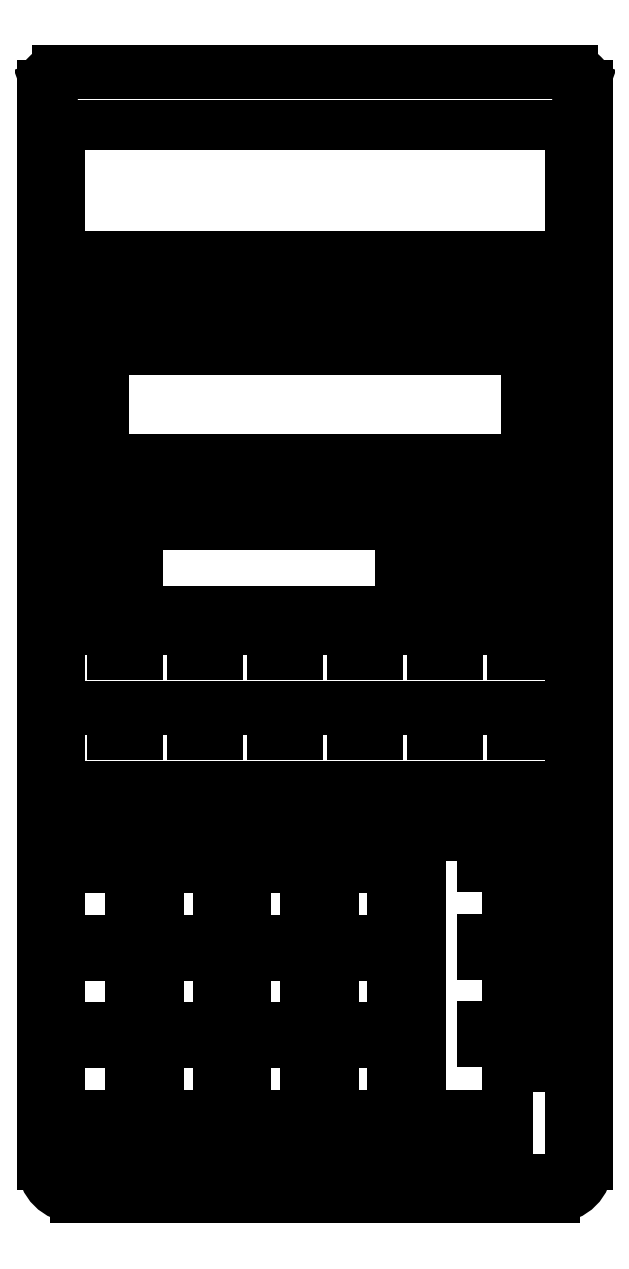
<metadata>
{"format":"dxf","ext":"dxf","renderer":"ezdxf+matplotlib","layout":"modelspace","background":"white","min_lineweight":24,"dpi":150}
</metadata>
<code>
0
SECTION
2
ENTITIES
0
LINE
8
0
10
3.399
20
3.127
30
0
11
3.399
21
2.979
31
0
0
LINE
8
0
10
3.404
20
2.974
30
0
11
3.47
21
2.974
31
0
0
LINE
8
0
10
3.474
20
3.127
30
0
11
3.474
21
2.979
31
0
0
LINE
8
0
10
3.401
20
3.129
30
0
11
3.472
21
3.129
31
0
0
LINE
8
0
10
3.403
20
3.122
30
0
11
3.471
21
3.122
31
0
0
LINE
8
0
10
3.4
20
3.102
30
0
11
3.474
21
3.102
31
0
0
LINE
8
0
10
3.4
20
3.067
30
0
11
3.474
21
3.067
31
0
0
LINE
8
0
10
3.402
20
3.024
30
0
11
3.472
21
3.024
31
0
0
LINE
8
0
10
3.404
20
2.975
30
0
11
3.47
21
2.975
31
0
0
LINE
8
0
10
3.4
20
3.127
30
0
11
3.4
21
2.979
31
0
0
LINE
8
0
10
3.474
20
3.127
30
0
11
3.474
21
2.979
31
0
0
LINE
8
0
10
3.401
20
3.129
30
0
11
3.472
21
3.129
31
0
0
LINE
8
0
10
3.404
20
2.977
30
0
11
3.47
21
2.977
31
0
0
LINE
8
0
10
3.402
20
3.121
30
0
11
3.402
21
3.102
31
0
0
LINE
8
0
10
3.472
20
3.121
30
0
11
3.472
21
3.102
31
0
0
LINE
8
0
10
3.402
20
3.104
30
0
11
3.472
21
3.104
31
0
0
LINE
8
0
10
3.403
20
3.099
30
0
11
3.471
21
3.099
31
0
0
LINE
8
0
10
3.403
20
3.096
30
0
11
3.471
21
3.096
31
0
0
LINE
8
0
10
3.402
20
3.102
30
0
11
3.403
21
3.099
31
0
0
LINE
8
0
10
3.472
20
3.102
30
0
11
3.471
21
3.099
31
0
0
LINE
8
0
10
3.406
20
3.071
30
0
11
3.468
21
3.071
31
0
0
LINE
8
0
10
3.4
20
3.068
30
0
11
3.474
21
3.068
31
0
0
LINE
8
0
10
3.405
20
3.096
30
0
11
3.405
21
3.072
31
0
0
LINE
8
0
10
3.469
20
3.096
30
0
11
3.469
21
3.072
31
0
0
LINE
8
0
10
3.408
20
3.094
30
0
11
3.466
21
3.094
31
0
0
LINE
8
0
10
3.407
20
3.093
30
0
11
3.407
21
3.074
31
0
0
LINE
8
0
10
3.408
20
3.073
30
0
11
3.466
21
3.073
31
0
0
LINE
8
0
10
3.467
20
3.093
30
0
11
3.467
21
3.074
31
0
0
LINE
8
0
10
3.408
20
3.09
30
0
11
3.408
21
3.077
31
0
0
LINE
8
0
10
3.466
20
3.09
30
0
11
3.466
21
3.077
31
0
0
LINE
8
0
10
3.403
20
3.099
30
0
11
3.402
21
3.068
31
0
0
LINE
8
0
10
3.471
20
3.099
30
0
11
3.472
21
3.068
31
0
0
LINE
8
0
10
3.472
20
3.068
30
0
11
3.472
21
2.979
31
0
0
LINE
8
0
10
3.402
20
3.068
30
0
11
3.402
21
2.979
31
0
0
ARC
8
0
10
3.408
20
3.093
30
0
40
0.001
50
90
51
180
0
ARC
8
0
10
3.408
20
3.074
30
0
40
0.001
50
180
51
270
0
ARC
8
0
10
3.466
20
3.074
30
0
40
0.001
50
270
51
0
0
ARC
8
0
10
3.466
20
3.093
30
0
40
0.001
50
1.272e-12
51
90
0
ARC
8
0
10
3.406
20
3.072
30
0
40
0.001
50
180
51
270
0
ARC
8
0
10
3.468
20
3.072
30
0
40
0.001
50
270
51
0
0
LINE
8
0
10
3.409
20
3.091
30
0
11
3.465
21
3.091
31
0
0
LINE
8
0
10
3.409
20
3.076
30
0
11
3.465
21
3.076
31
0
0
ARC
8
0
10
3.409
20
3.09
30
0
40
0.001
50
90
51
180
0
ARC
8
0
10
3.409
20
3.077
30
0
40
0.001
50
180
51
270
0
ARC
8
0
10
3.465
20
3.077
30
0
40
0.001
50
270
51
0
0
ARC
8
0
10
3.465
20
3.09
30
0
40
0.001
50
0
51
90
0
ARC
8
0
10
3.401
20
3.127
30
0
40
0.002
50
90
51
180
0
ARC
8
0
10
3.472
20
3.127
30
0
40
0.002
50
360
51
90
0
ARC
8
0
10
3.401
20
3.127
30
0
40
0.0015
50
90
51
180
0
ARC
8
0
10
3.472
20
3.127
30
0
40
0.0015
50
360
51
90
0
LINE
8
0
10
3.474
20
3.127
30
0
11
3.472
21
3.121
31
0
0
LINE
8
0
10
3.4
20
3.127
30
0
11
3.402
21
3.121
31
0
0
ARC
8
0
10
3.404
20
2.979
30
0
40
0.002
50
180
51
270
0
ARC
8
0
10
3.47
20
2.979
30
0
40
0.002
50
270
51
0
0
ARC
8
0
10
3.404
20
2.979
30
0
40
0.004
50
180
51
270
0
ARC
8
0
10
3.404
20
2.979
30
0
40
0.0045
50
180
51
270
0
ARC
8
0
10
3.47
20
2.979
30
0
40
0.004
50
270
51
0
0
ARC
8
0
10
3.47
20
2.979
30
0
40
0.0045
50
270
51
0
0
POLYLINE
8
0
66
     1
10
0
20
0
30
0
70
     1
0
VERTEX
8
0
10
3.406
20
3.027
30
0
0
VERTEX
8
0
10
3.406
20
3.031
30
0
0
VERTEX
8
0
10
3.413
20
3.031
30
0
0
VERTEX
8
0
10
3.413
20
3.027
30
0
0
SEQEND
8
0
0
POLYLINE
8
0
66
     1
10
0
20
0
30
0
70
     1
0
VERTEX
8
0
10
3.406
20
3.038
30
0
0
VERTEX
8
0
10
3.406
20
3.042
30
0
0
VERTEX
8
0
10
3.413
20
3.042
30
0
0
VERTEX
8
0
10
3.413
20
3.038
30
0
0
SEQEND
8
0
0
POLYLINE
8
0
66
     1
10
0
20
0
30
0
70
     1
0
VERTEX
8
0
10
3.406
20
3.049
30
0
0
VERTEX
8
0
10
3.406
20
3.053
30
0
0
VERTEX
8
0
10
3.413
20
3.053
30
0
0
VERTEX
8
0
10
3.413
20
3.049
30
0
0
SEQEND
8
0
0
POLYLINE
8
0
66
     1
10
0
20
0
30
0
70
     1
0
VERTEX
8
0
10
3.417
20
3.027
30
0
0
VERTEX
8
0
10
3.417
20
3.031
30
0
0
VERTEX
8
0
10
3.424
20
3.031
30
0
0
VERTEX
8
0
10
3.424
20
3.027
30
0
0
SEQEND
8
0
0
POLYLINE
8
0
66
     1
10
0
20
0
30
0
70
     1
0
VERTEX
8
0
10
3.417
20
3.038
30
0
0
VERTEX
8
0
10
3.417
20
3.042
30
0
0
VERTEX
8
0
10
3.424
20
3.042
30
0
0
VERTEX
8
0
10
3.424
20
3.038
30
0
0
SEQEND
8
0
0
POLYLINE
8
0
66
     1
10
0
20
0
30
0
70
     1
0
VERTEX
8
0
10
3.417
20
3.049
30
0
0
VERTEX
8
0
10
3.417
20
3.053
30
0
0
VERTEX
8
0
10
3.424
20
3.053
30
0
0
VERTEX
8
0
10
3.424
20
3.049
30
0
0
SEQEND
8
0
0
POLYLINE
8
0
66
     1
10
0
20
0
30
0
70
     1
0
VERTEX
8
0
10
3.428
20
3.027
30
0
0
VERTEX
8
0
10
3.428
20
3.031
30
0
0
VERTEX
8
0
10
3.435
20
3.031
30
0
0
VERTEX
8
0
10
3.435
20
3.027
30
0
0
SEQEND
8
0
0
POLYLINE
8
0
66
     1
10
0
20
0
30
0
70
     1
0
VERTEX
8
0
10
3.428
20
3.038
30
0
0
VERTEX
8
0
10
3.428
20
3.042
30
0
0
VERTEX
8
0
10
3.435
20
3.042
30
0
0
VERTEX
8
0
10
3.435
20
3.038
30
0
0
SEQEND
8
0
0
POLYLINE
8
0
66
     1
10
0
20
0
30
0
70
     1
0
VERTEX
8
0
10
3.428
20
3.049
30
0
0
VERTEX
8
0
10
3.428
20
3.053
30
0
0
VERTEX
8
0
10
3.435
20
3.053
30
0
0
VERTEX
8
0
10
3.435
20
3.049
30
0
0
SEQEND
8
0
0
POLYLINE
8
0
66
     1
10
0
20
0
30
0
70
     1
0
VERTEX
8
0
10
3.439
20
3.027
30
0
0
VERTEX
8
0
10
3.439
20
3.031
30
0
0
VERTEX
8
0
10
3.446
20
3.031
30
0
0
VERTEX
8
0
10
3.446
20
3.027
30
0
0
SEQEND
8
0
0
POLYLINE
8
0
66
     1
10
0
20
0
30
0
70
     1
0
VERTEX
8
0
10
3.439
20
3.038
30
0
0
VERTEX
8
0
10
3.439
20
3.042
30
0
0
VERTEX
8
0
10
3.446
20
3.042
30
0
0
VERTEX
8
0
10
3.446
20
3.038
30
0
0
SEQEND
8
0
0
POLYLINE
8
0
66
     1
10
0
20
0
30
0
70
     1
0
VERTEX
8
0
10
3.439
20
3.049
30
0
0
VERTEX
8
0
10
3.439
20
3.053
30
0
0
VERTEX
8
0
10
3.446
20
3.053
30
0
0
VERTEX
8
0
10
3.446
20
3.049
30
0
0
SEQEND
8
0
0
POLYLINE
8
0
66
     1
10
0
20
0
30
0
70
     1
0
VERTEX
8
0
10
3.45
20
3.027
30
0
0
VERTEX
8
0
10
3.45
20
3.031
30
0
0
VERTEX
8
0
10
3.457
20
3.031
30
0
0
VERTEX
8
0
10
3.457
20
3.027
30
0
0
SEQEND
8
0
0
POLYLINE
8
0
66
     1
10
0
20
0
30
0
70
     1
0
VERTEX
8
0
10
3.45
20
3.038
30
0
0
VERTEX
8
0
10
3.45
20
3.042
30
0
0
VERTEX
8
0
10
3.457
20
3.042
30
0
0
VERTEX
8
0
10
3.457
20
3.038
30
0
0
SEQEND
8
0
0
POLYLINE
8
0
66
     1
10
0
20
0
30
0
70
     1
0
VERTEX
8
0
10
3.45
20
3.049
30
0
0
VERTEX
8
0
10
3.45
20
3.053
30
0
0
VERTEX
8
0
10
3.457
20
3.053
30
0
0
VERTEX
8
0
10
3.457
20
3.049
30
0
0
SEQEND
8
0
0
POLYLINE
8
0
66
     1
10
0
20
0
30
0
70
     1
0
VERTEX
8
0
10
3.461
20
3.027
30
0
0
VERTEX
8
0
10
3.461
20
3.031
30
0
0
VERTEX
8
0
10
3.468
20
3.031
30
0
0
VERTEX
8
0
10
3.468
20
3.027
30
0
0
SEQEND
8
0
0
POLYLINE
8
0
66
     1
10
0
20
0
30
0
70
     1
0
VERTEX
8
0
10
3.461
20
3.038
30
0
0
VERTEX
8
0
10
3.461
20
3.042
30
0
0
VERTEX
8
0
10
3.468
20
3.042
30
0
0
VERTEX
8
0
10
3.468
20
3.038
30
0
0
SEQEND
8
0
0
POLYLINE
8
0
66
     1
10
0
20
0
30
0
70
     1
0
VERTEX
8
0
10
3.461
20
3.049
30
0
0
VERTEX
8
0
10
3.461
20
3.053
30
0
0
VERTEX
8
0
10
3.468
20
3.053
30
0
0
VERTEX
8
0
10
3.468
20
3.049
30
0
0
SEQEND
8
0
0
POLYLINE
8
0
66
     1
10
0
20
0
30
0
70
     1
0
VERTEX
8
0
10
3.406
20
3.057
30
0
0
VERTEX
8
0
10
3.406
20
3.061
30
0
0
VERTEX
8
0
10
3.413
20
3.061
30
0
0
VERTEX
8
0
10
3.413
20
3.057
30
0
0
SEQEND
8
0
0
POLYLINE
8
0
66
     1
10
0
20
0
30
0
70
     1
0
VERTEX
8
0
10
3.461
20
3.057
30
0
0
VERTEX
8
0
10
3.461
20
3.061
30
0
0
VERTEX
8
0
10
3.468
20
3.061
30
0
0
VERTEX
8
0
10
3.468
20
3.057
30
0
0
SEQEND
8
0
0
POLYLINE
8
0
66
     1
10
0
20
0
30
0
70
     1
0
VERTEX
8
0
10
3.45
20
3.057
30
0
0
VERTEX
8
0
10
3.45
20
3.061
30
0
0
VERTEX
8
0
10
3.457
20
3.061
30
0
0
VERTEX
8
0
10
3.457
20
3.057
30
0
0
SEQEND
8
0
0
POLYLINE
8
0
66
     1
10
0
20
0
30
0
70
     1
0
VERTEX
8
0
10
3.46
20
3.016
30
0
0
VERTEX
8
0
10
3.46
20
3.022
30
0
0
VERTEX
8
0
10
3.467
20
3.022
30
0
0
VERTEX
8
0
10
3.467
20
3.016
30
0
0
SEQEND
8
0
0
POLYLINE
8
0
66
     1
10
0
20
0
30
0
70
     1
0
VERTEX
8
0
10
3.46
20
3.004
30
0
0
VERTEX
8
0
10
3.46
20
3.01
30
0
0
VERTEX
8
0
10
3.467
20
3.01
30
0
0
VERTEX
8
0
10
3.467
20
3.004
30
0
0
SEQEND
8
0
0
POLYLINE
8
0
66
     1
10
0
20
0
30
0
70
     1
0
VERTEX
8
0
10
3.46
20
2.992
30
0
0
VERTEX
8
0
10
3.46
20
2.998
30
0
0
VERTEX
8
0
10
3.467
20
2.998
30
0
0
VERTEX
8
0
10
3.467
20
2.992
30
0
0
SEQEND
8
0
0
POLYLINE
8
0
66
     1
10
0
20
0
30
0
70
     1
0
VERTEX
8
0
10
3.456
20
2.98
30
0
0
VERTEX
8
0
10
3.456
20
2.985
30
0
0
VERTEX
8
0
10
3.463
20
2.985
30
0
0
VERTEX
8
0
10
3.463
20
2.98
30
0
0
SEQEND
8
0
0
POLYLINE
8
0
66
     1
10
0
20
0
30
0
70
     1
0
VERTEX
8
0
10
3.444
20
2.98
30
0
0
VERTEX
8
0
10
3.444
20
2.985
30
0
0
VERTEX
8
0
10
3.451
20
2.985
30
0
0
VERTEX
8
0
10
3.451
20
2.98
30
0
0
SEQEND
8
0
0
POLYLINE
8
0
66
     1
10
0
20
0
30
0
70
     1
0
VERTEX
8
0
10
3.432
20
2.98
30
0
0
VERTEX
8
0
10
3.432
20
2.985
30
0
0
VERTEX
8
0
10
3.439
20
2.985
30
0
0
VERTEX
8
0
10
3.439
20
2.98
30
0
0
SEQEND
8
0
0
POLYLINE
8
0
66
     1
10
0
20
0
30
0
70
     1
0
VERTEX
8
0
10
3.42
20
2.98
30
0
0
VERTEX
8
0
10
3.42
20
2.985
30
0
0
VERTEX
8
0
10
3.427
20
2.985
30
0
0
VERTEX
8
0
10
3.427
20
2.98
30
0
0
SEQEND
8
0
0
POLYLINE
8
0
66
     1
10
0
20
0
30
0
70
     1
0
VERTEX
8
0
10
3.408
20
2.98
30
0
0
VERTEX
8
0
10
3.408
20
2.985
30
0
0
VERTEX
8
0
10
3.415
20
2.985
30
0
0
VERTEX
8
0
10
3.415
20
2.98
30
0
0
SEQEND
8
0
0
POLYLINE
8
0
66
     1
10
0
20
0
30
0
70
     1
0
VERTEX
8
0
10
3.408
20
2.992
30
0
0
VERTEX
8
0
10
3.408
20
2.997
30
0
0
VERTEX
8
0
10
3.415
20
2.997
30
0
0
VERTEX
8
0
10
3.415
20
2.992
30
0
0
SEQEND
8
0
0
POLYLINE
8
0
66
     1
10
0
20
0
30
0
70
     1
0
VERTEX
8
0
10
3.42
20
2.992
30
0
0
VERTEX
8
0
10
3.42
20
2.997
30
0
0
VERTEX
8
0
10
3.427
20
2.997
30
0
0
VERTEX
8
0
10
3.427
20
2.992
30
0
0
SEQEND
8
0
0
POLYLINE
8
0
66
     1
10
0
20
0
30
0
70
     1
0
VERTEX
8
0
10
3.432
20
2.992
30
0
0
VERTEX
8
0
10
3.432
20
2.997
30
0
0
VERTEX
8
0
10
3.439
20
2.997
30
0
0
VERTEX
8
0
10
3.439
20
2.992
30
0
0
SEQEND
8
0
0
POLYLINE
8
0
66
     1
10
0
20
0
30
0
70
     1
0
VERTEX
8
0
10
3.444
20
2.992
30
0
0
VERTEX
8
0
10
3.444
20
2.997
30
0
0
VERTEX
8
0
10
3.451
20
2.997
30
0
0
VERTEX
8
0
10
3.451
20
2.992
30
0
0
SEQEND
8
0
0
POLYLINE
8
0
66
     1
10
0
20
0
30
0
70
     1
0
VERTEX
8
0
10
3.444
20
3.004
30
0
0
VERTEX
8
0
10
3.444
20
3.009
30
0
0
VERTEX
8
0
10
3.451
20
3.009
30
0
0
VERTEX
8
0
10
3.451
20
3.004
30
0
0
SEQEND
8
0
0
POLYLINE
8
0
66
     1
10
0
20
0
30
0
70
     1
0
VERTEX
8
0
10
3.444
20
3.016
30
0
0
VERTEX
8
0
10
3.444
20
3.021
30
0
0
VERTEX
8
0
10
3.451
20
3.021
30
0
0
VERTEX
8
0
10
3.451
20
3.016
30
0
0
SEQEND
8
0
0
POLYLINE
8
0
66
     1
10
0
20
0
30
0
70
     1
0
VERTEX
8
0
10
3.432
20
3.016
30
0
0
VERTEX
8
0
10
3.432
20
3.021
30
0
0
VERTEX
8
0
10
3.439
20
3.021
30
0
0
VERTEX
8
0
10
3.439
20
3.016
30
0
0
SEQEND
8
0
0
POLYLINE
8
0
66
     1
10
0
20
0
30
0
70
     1
0
VERTEX
8
0
10
3.408
20
3.016
30
0
0
VERTEX
8
0
10
3.408
20
3.021
30
0
0
VERTEX
8
0
10
3.415
20
3.021
30
0
0
VERTEX
8
0
10
3.415
20
3.016
30
0
0
SEQEND
8
0
0
POLYLINE
8
0
66
     1
10
0
20
0
30
0
70
     1
0
VERTEX
8
0
10
3.408
20
3.004
30
0
0
VERTEX
8
0
10
3.408
20
3.009
30
0
0
VERTEX
8
0
10
3.415
20
3.009
30
0
0
VERTEX
8
0
10
3.415
20
3.004
30
0
0
SEQEND
8
0
0
POLYLINE
8
0
66
     1
10
0
20
0
30
0
70
     1
0
VERTEX
8
0
10
3.42
20
3.004
30
0
0
VERTEX
8
0
10
3.42
20
3.009
30
0
0
VERTEX
8
0
10
3.427
20
3.009
30
0
0
VERTEX
8
0
10
3.427
20
3.004
30
0
0
SEQEND
8
0
0
POLYLINE
8
0
66
     1
10
0
20
0
30
0
70
     1
0
VERTEX
8
0
10
3.432
20
3.004
30
0
0
VERTEX
8
0
10
3.432
20
3.009
30
0
0
VERTEX
8
0
10
3.439
20
3.009
30
0
0
VERTEX
8
0
10
3.439
20
3.004
30
0
0
SEQEND
8
0
0
POLYLINE
8
0
66
     1
10
0
20
0
30
0
70
     1
0
VERTEX
8
0
10
3.42
20
3.016
30
0
0
VERTEX
8
0
10
3.42
20
3.021
30
0
0
VERTEX
8
0
10
3.427
20
3.021
30
0
0
VERTEX
8
0
10
3.427
20
3.016
30
0
0
SEQEND
8
0
0
LINE
8
0
10
3.402
20
3.055
30
0
11
3.472
21
3.055
31
0
0
LINE
8
0
10
3.449
20
3.057
30
0
11
3.449
21
3.061
31
0
0
LINE
8
0
10
3.45
20
3.062
30
0
11
3.468
21
3.062
31
0
0
LINE
8
0
10
3.468
20
3.056
30
0
11
3.45
21
3.056
31
0
0
LINE
8
0
10
3.469
20
3.061
30
0
11
3.469
21
3.057
31
0
0
ARC
8
0
10
3.45
20
3.061
30
0
40
0.001
50
90
51
180
0
ARC
8
0
10
3.45
20
3.057
30
0
40
0.001
50
180
51
270
0
ARC
8
0
10
3.468
20
3.057
30
0
40
0.001
50
270
51
360
0
ARC
8
0
10
3.468
20
3.061
30
0
40
0.001
50
360
51
90
0
ARC
8
0
10
3.403
20
3.121
30
0
40
0.001
50
90
51
180
0
ARC
8
0
10
3.471
20
3.121
30
0
40
0.001
50
360
51
90
0
ENDSEC
0
EOF

</code>
